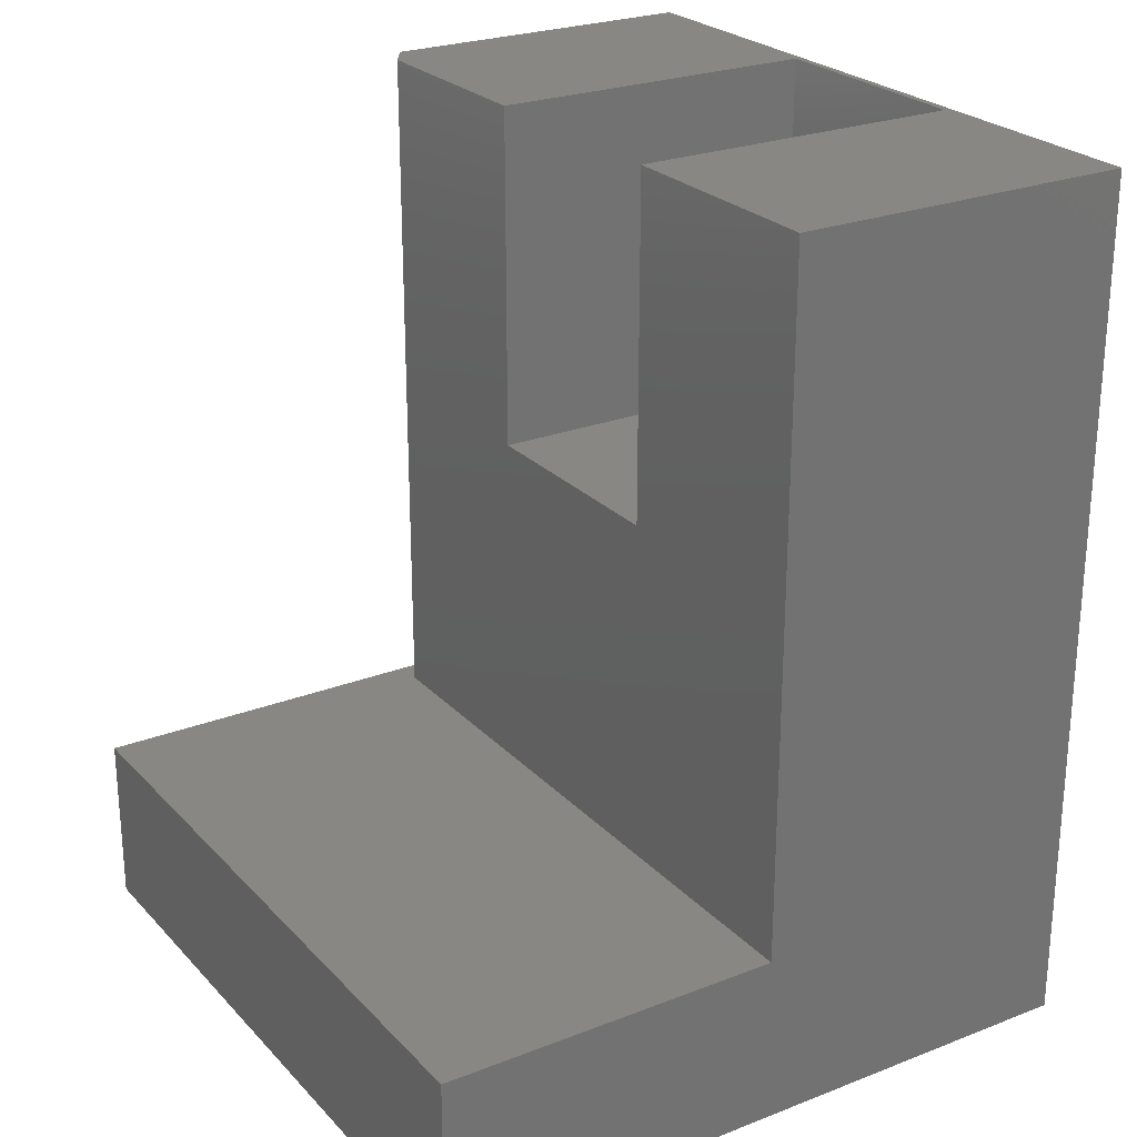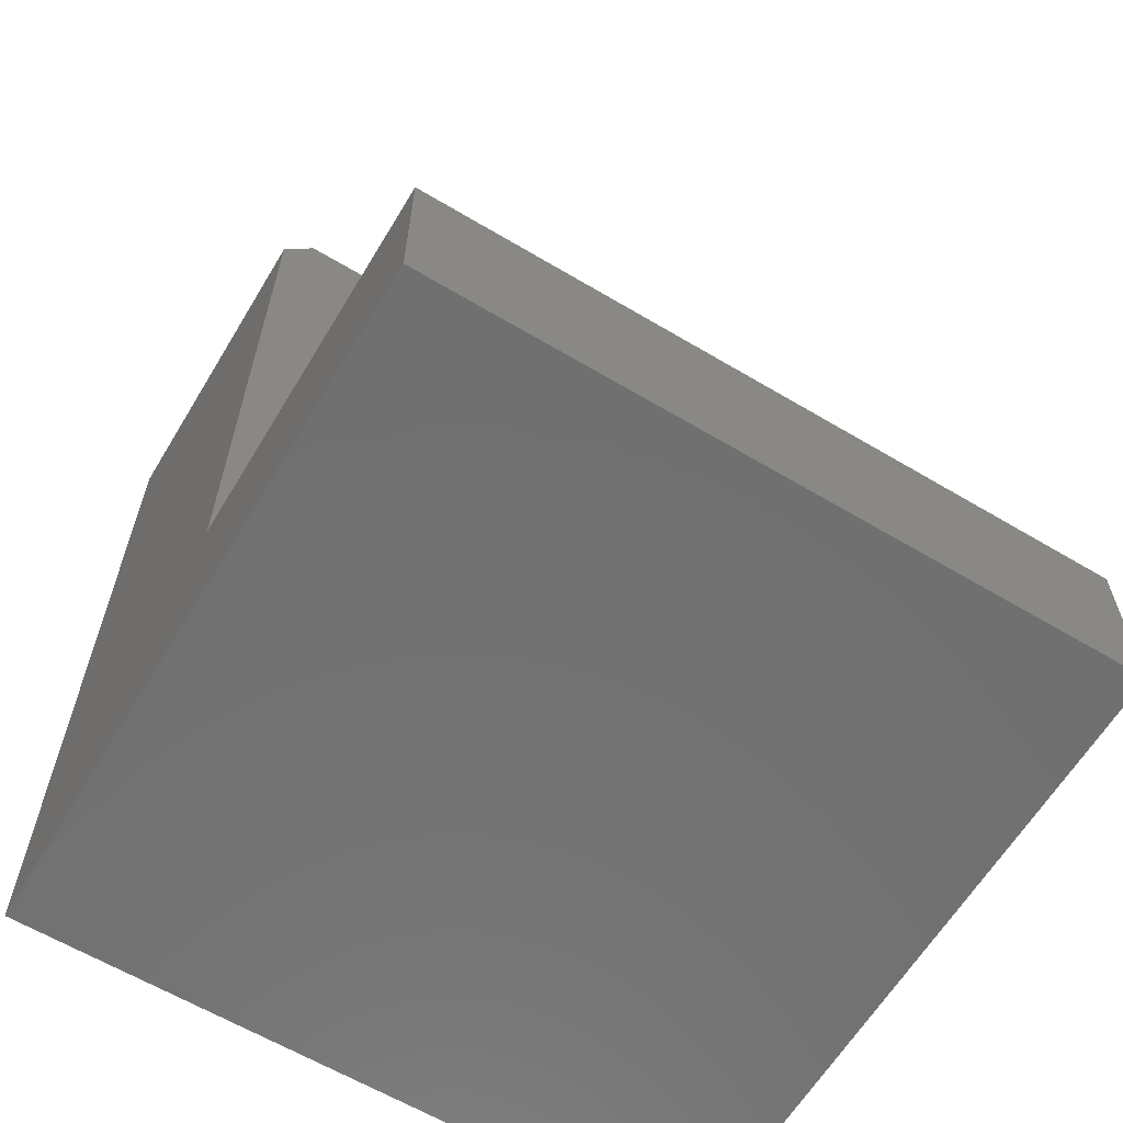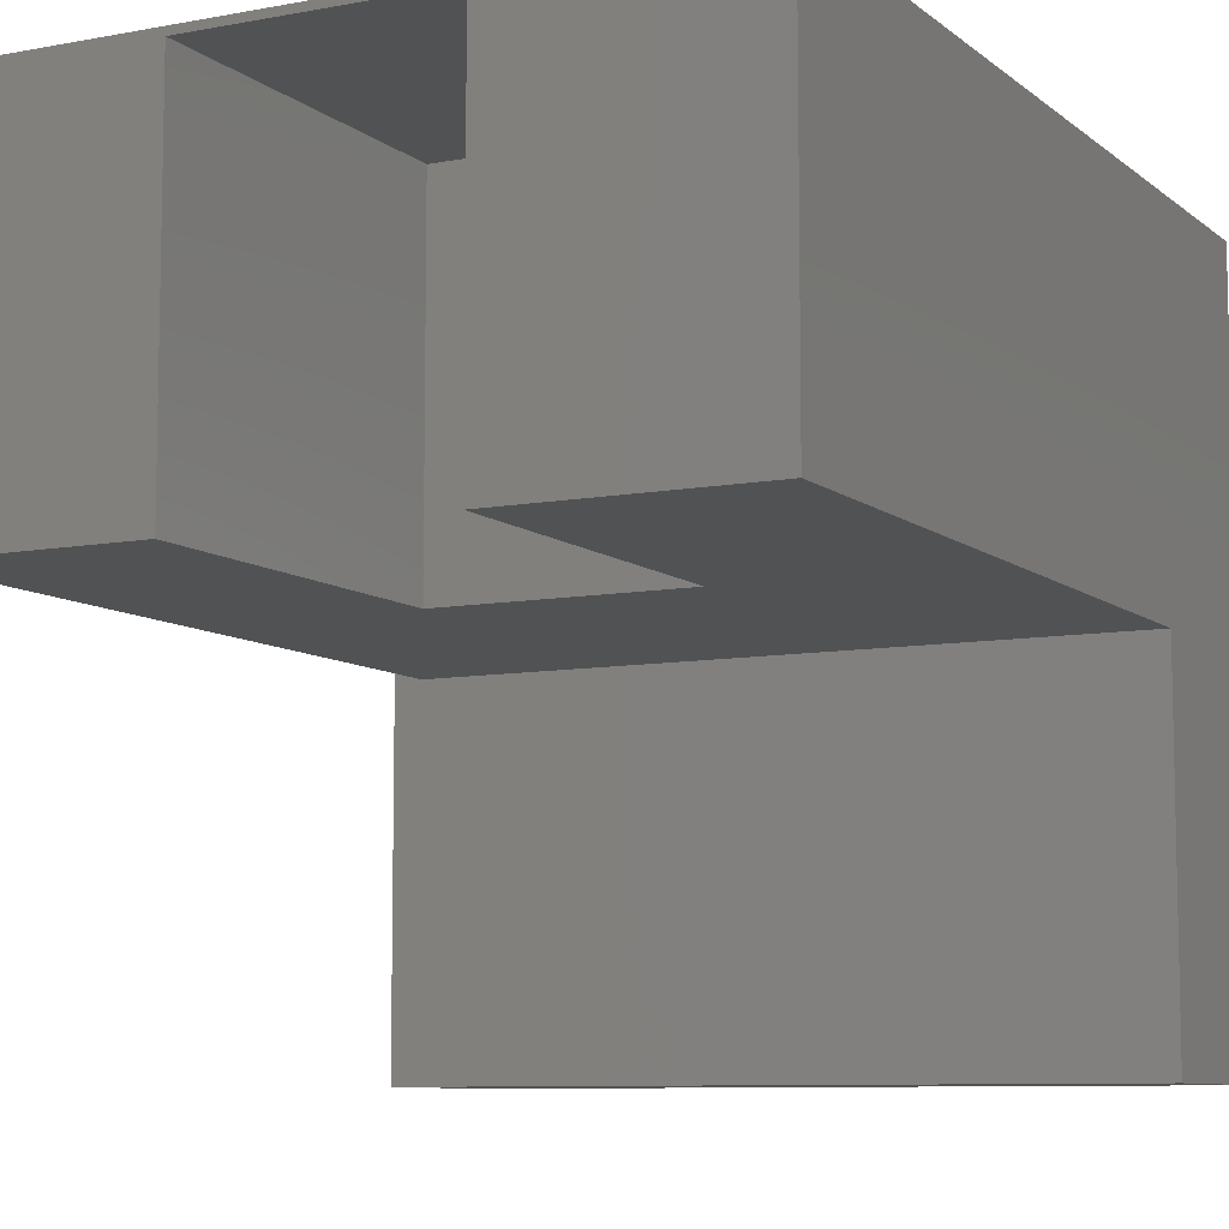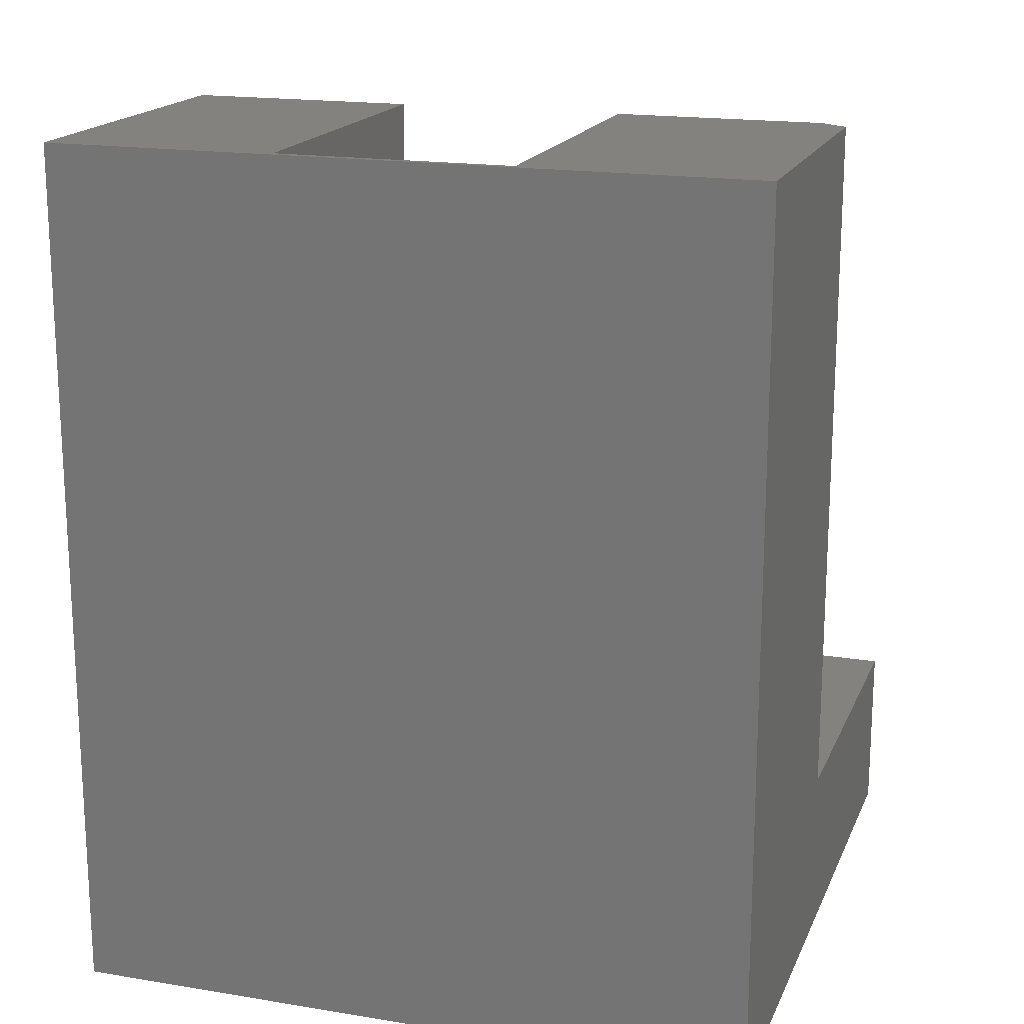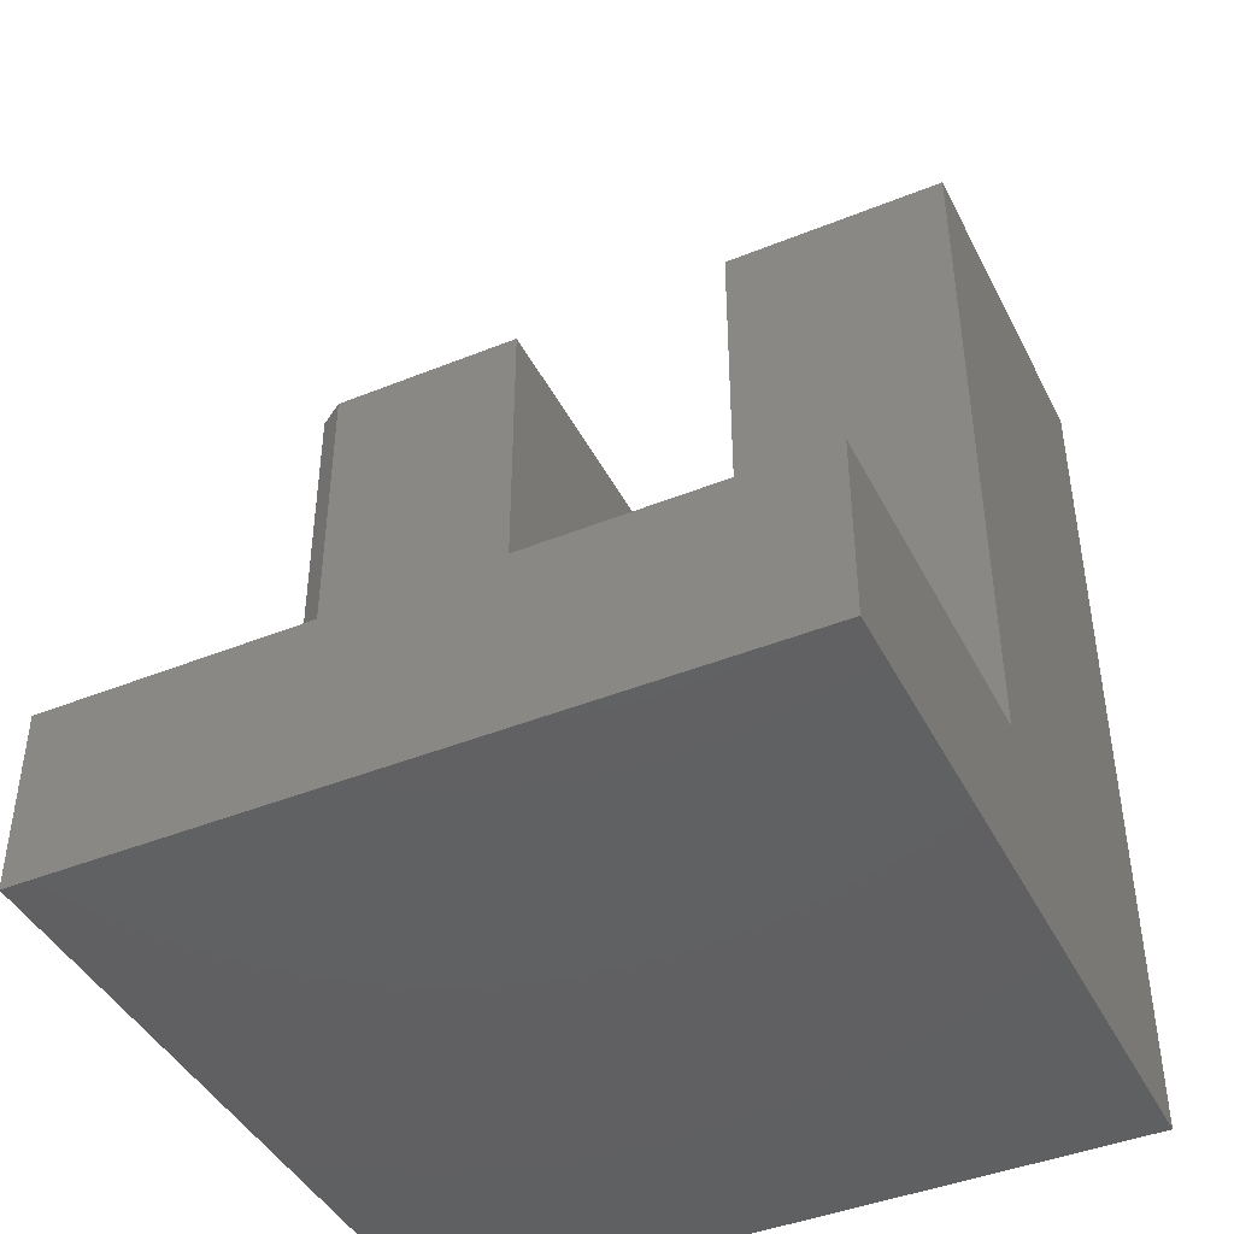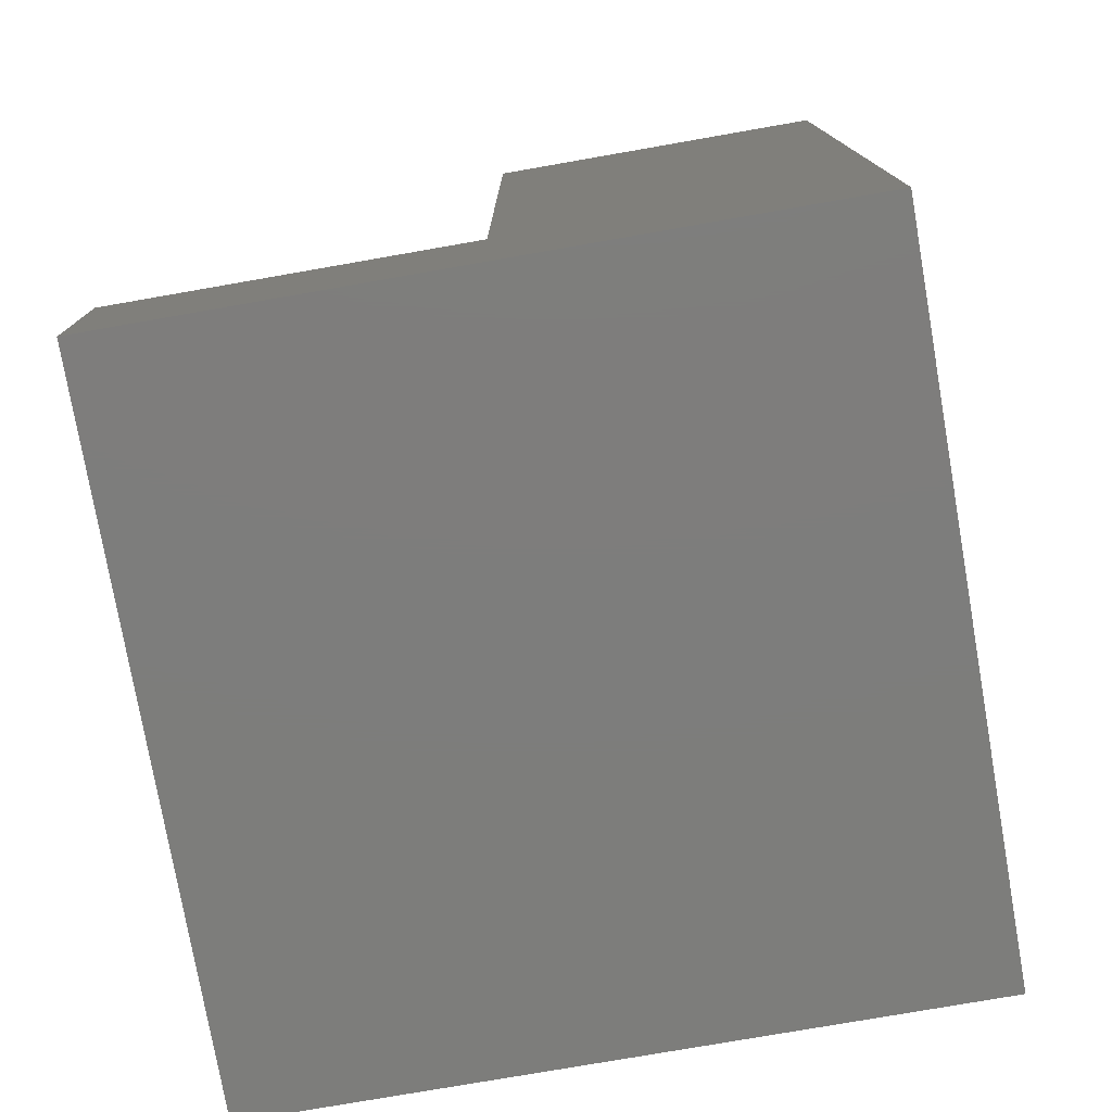
<metadata>
{"format":"stl","ext":"stl","renderer":"f3d","projection":"perspective","resolution":1024,"background":"white","views":[{"elev":25.0,"azim":57.8,"up":"+Z"},{"elev":-62.6,"azim":-31.1,"up":"+Z"},{"elev":-8.5,"azim":27.3,"up":"+Y"},{"elev":17.7,"azim":-162.1,"up":"+Z"},{"elev":-43.2,"azim":25.6,"up":"+Z"},{"elev":-76.8,"azim":99.9,"up":"+Z"}]}
</metadata>
<code>
# stl→obj: 22 verts, 40 faces
v 0.4031 0.3 0.75
v 0.4031 0.5938 0.75
v 0.4031 0.3 0.4531
v 0.4031 0.5938 0.4531
v 0.2031 0.5938 0.75
v 0.2031 0.5938 0.4531
v 0.2031 0.3 0.75
v 0.2031 0.3 0.4531
v 0.6016 0.6 0.75
v 0 0.6 0.75
v 0.6016 0.3 0.75
v 0.02344 0.3 0.75
v 0 0.3156 0.75
v 0.6016 0.3 0.15
v 0.02344 0.3 0.15
v -3.331e-17 -5.551e-17 0.15
v 0 0 0
v 0.6016 9.185e-18 0.15
v 0.6016 0 0
v 0 0.6 -3.674e-17
v 1.735e-18 0.3156 0.15
v 0.6016 0.6 -3.674e-17
f 1 2 3
f 3 2 4
f 2 5 4
f 4 5 6
f 5 7 6
f 6 7 8
f 8 3 6
f 6 3 4
f 9 10 5
f 9 5 2
f 9 2 1
f 9 1 11
f 7 5 12
f 12 5 10
f 12 10 13
f 11 1 14
f 14 1 3
f 14 3 15
f 15 3 8
f 15 8 12
f 12 8 7
f 16 17 18
f 18 17 19
f 10 20 13
f 13 20 21
f 20 17 21
f 21 17 16
f 18 14 16
f 16 14 15
f 16 15 21
f 17 20 19
f 19 20 22
f 12 13 15
f 15 13 21
f 9 11 22
f 22 11 14
f 22 14 19
f 19 14 18
f 22 20 9
f 9 20 10

</code>
